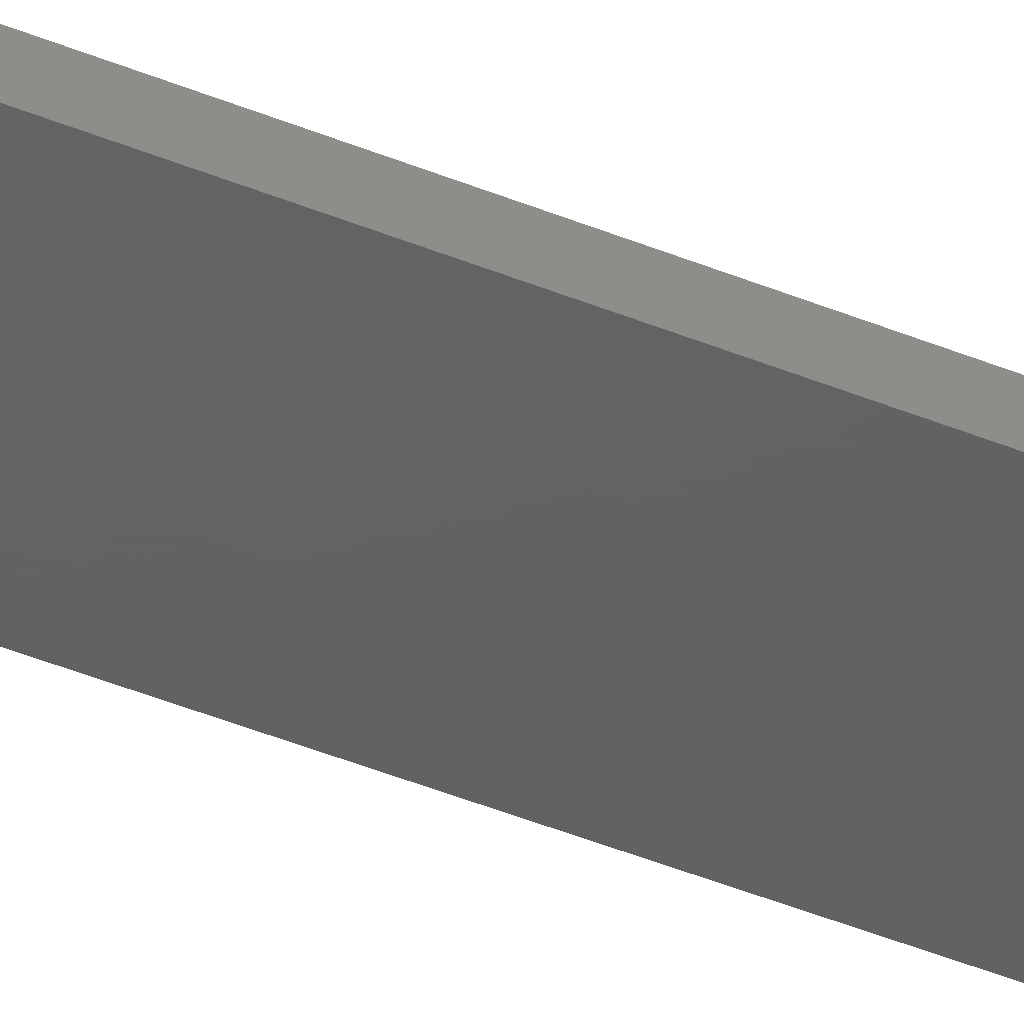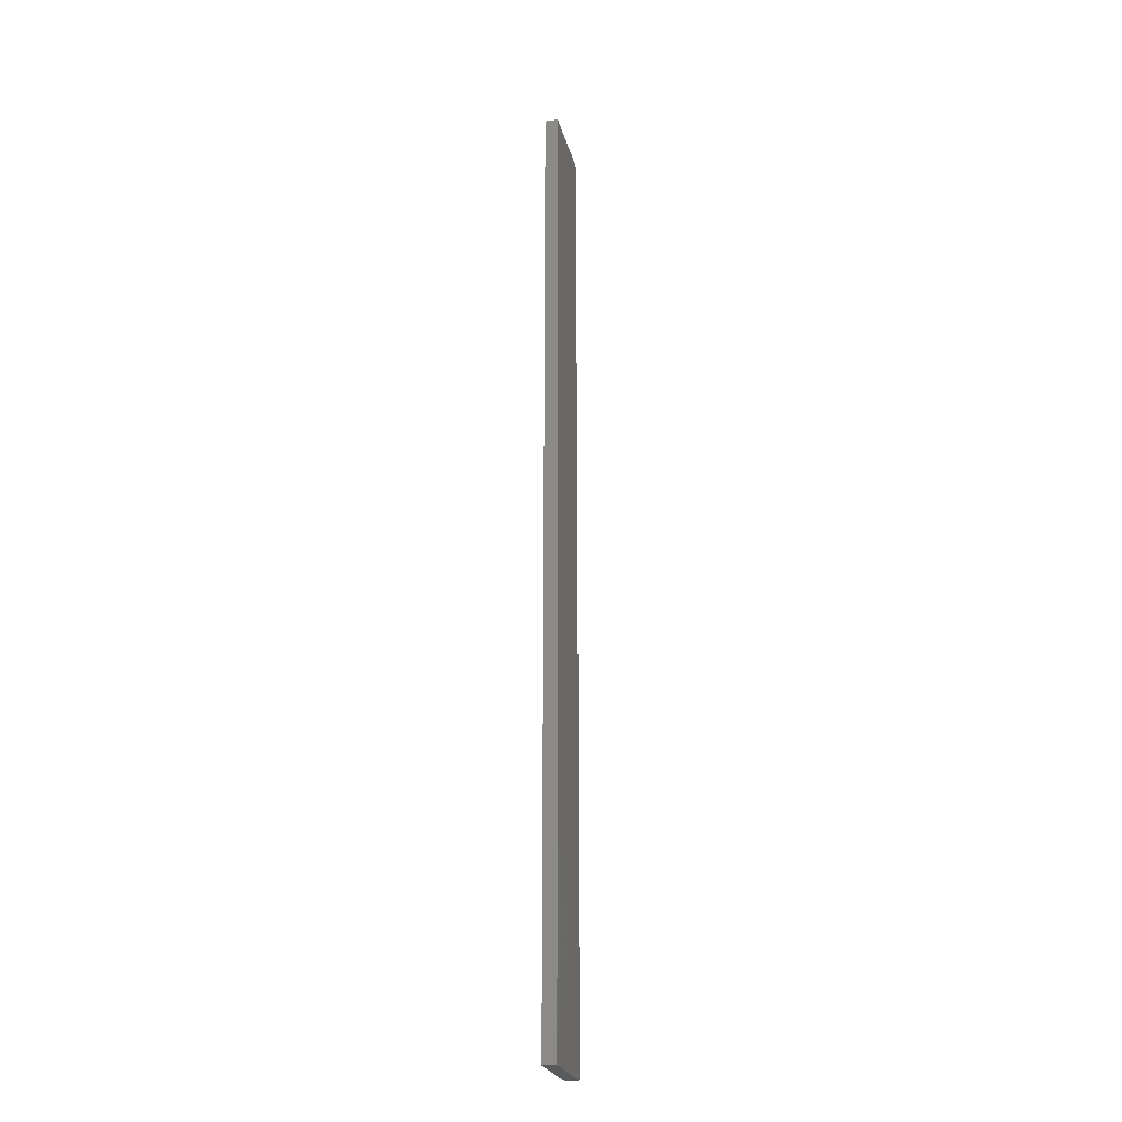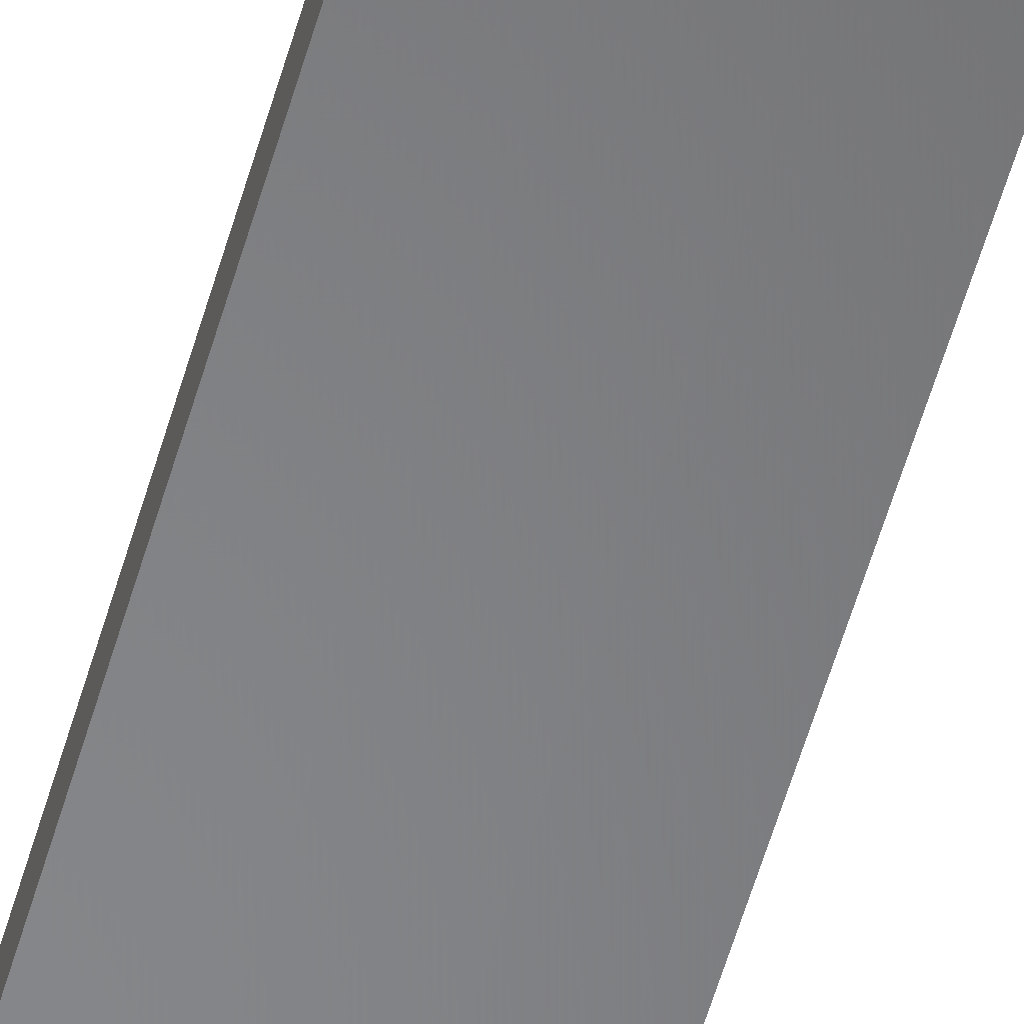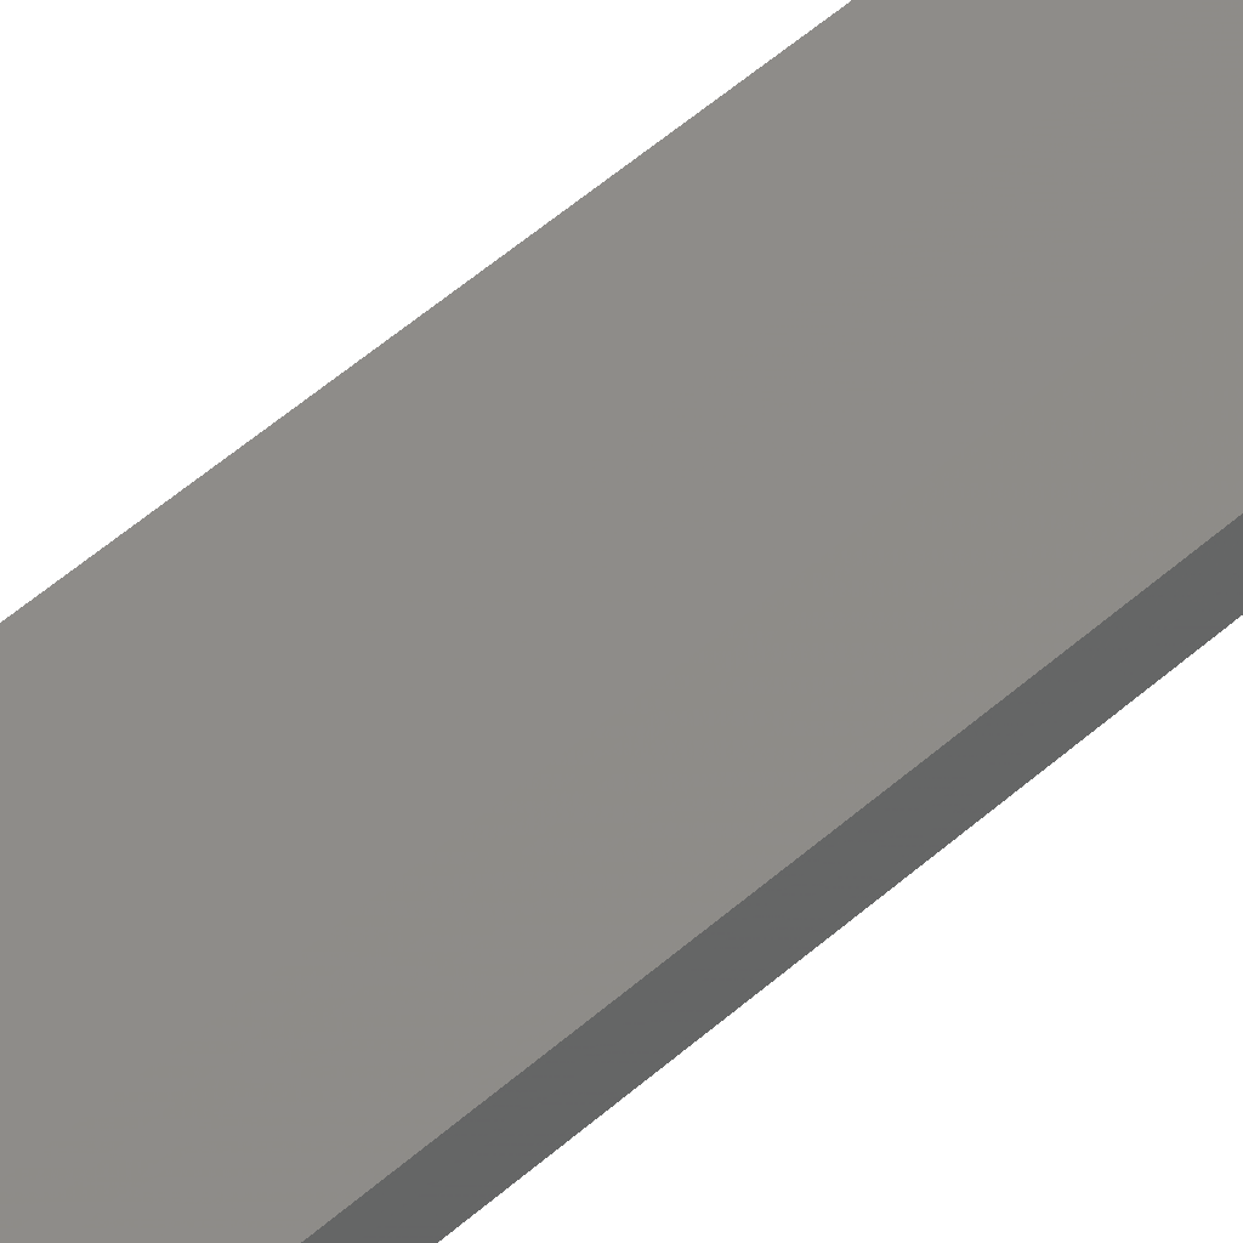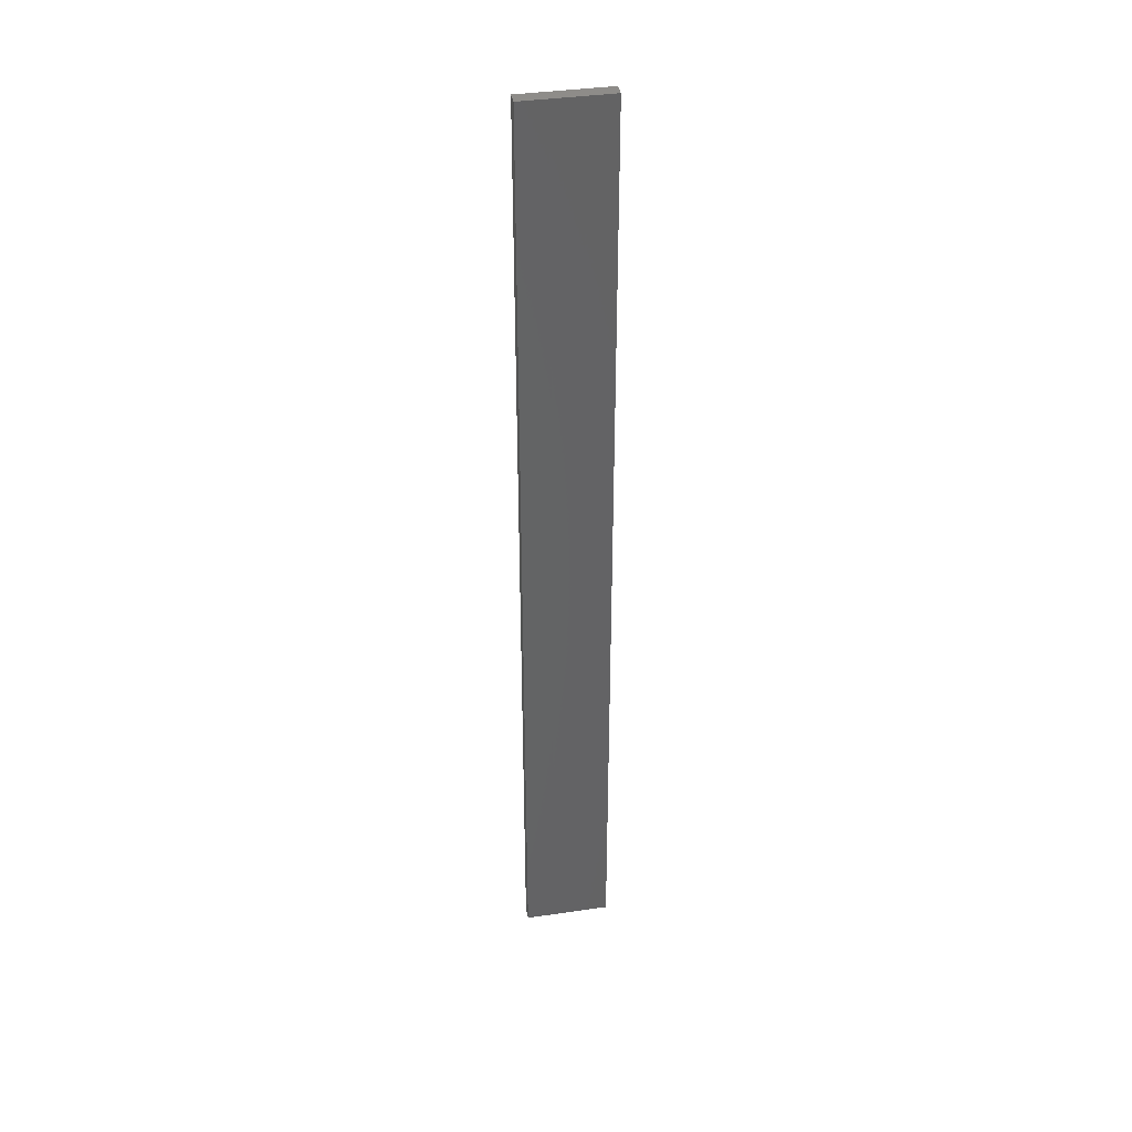
<metadata>
{"format":"stl","ext":"stl","renderer":"f3d","projection":"perspective","resolution":1024,"background":"white","views":[{"elev":-43.5,"azim":-116.0,"up":"+Y"},{"elev":-23.7,"azim":-77.1,"up":"+Z"},{"elev":-53.4,"azim":-15.3,"up":"+Y"},{"elev":38.0,"azim":-140.8,"up":"+Y"},{"elev":38.4,"azim":169.4,"up":"+Z"}]}
</metadata>
<code>
# stl→obj: 16 verts, 28 faces
v 0.1612 -4.35 385.4
v 0.05289 -4.35 385.4
v 0.05289 -4.35 381.8
v 0.1612 -4.35 381.8
v 0.2696 -4.351 385.4
v 0.2696 -4.351 381.8
v 0.3779 -4.351 385.4
v 0.3779 -4.351 381.8
v 0.3779 -4.301 381.8
v 0.3779 -4.301 385.4
v 0.05308 -4.3 381.8
v 0.05308 -4.3 385.4
v 0.1614 -4.3 381.8
v 0.1614 -4.3 385.4
v 0.2696 -4.301 385.4
v 0.2696 -4.301 381.8
f 1 2 3
f 1 3 4
f 5 4 6
f 5 1 4
f 7 6 8
f 7 5 6
f 7 9 10
f 8 9 7
f 11 12 13
f 12 14 13
f 13 15 16
f 14 15 13
f 16 10 9
f 15 10 16
f 12 11 2
f 11 3 2
f 16 9 8
f 6 16 8
f 13 16 6
f 4 13 6
f 3 11 13
f 3 13 4
f 10 15 7
f 15 5 7
f 14 1 15
f 15 1 5
f 12 2 14
f 14 2 1

</code>
